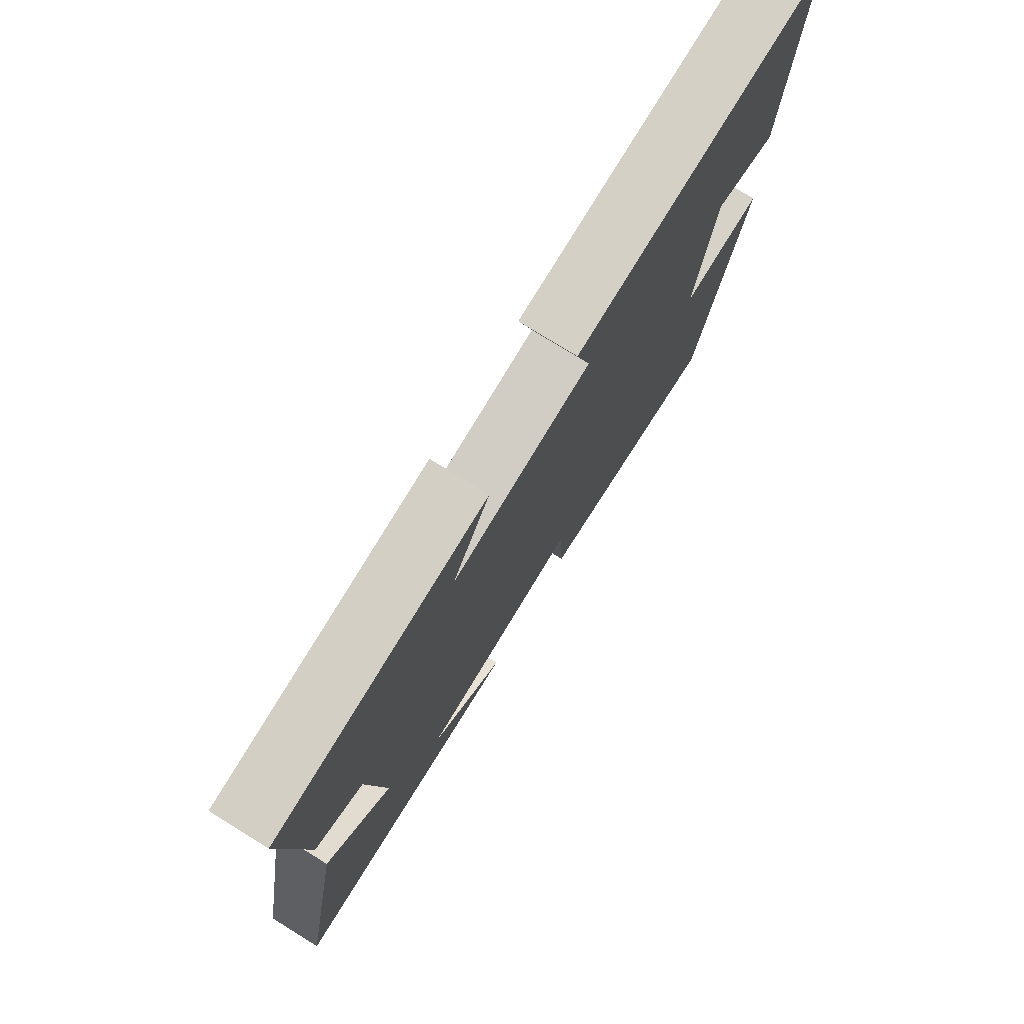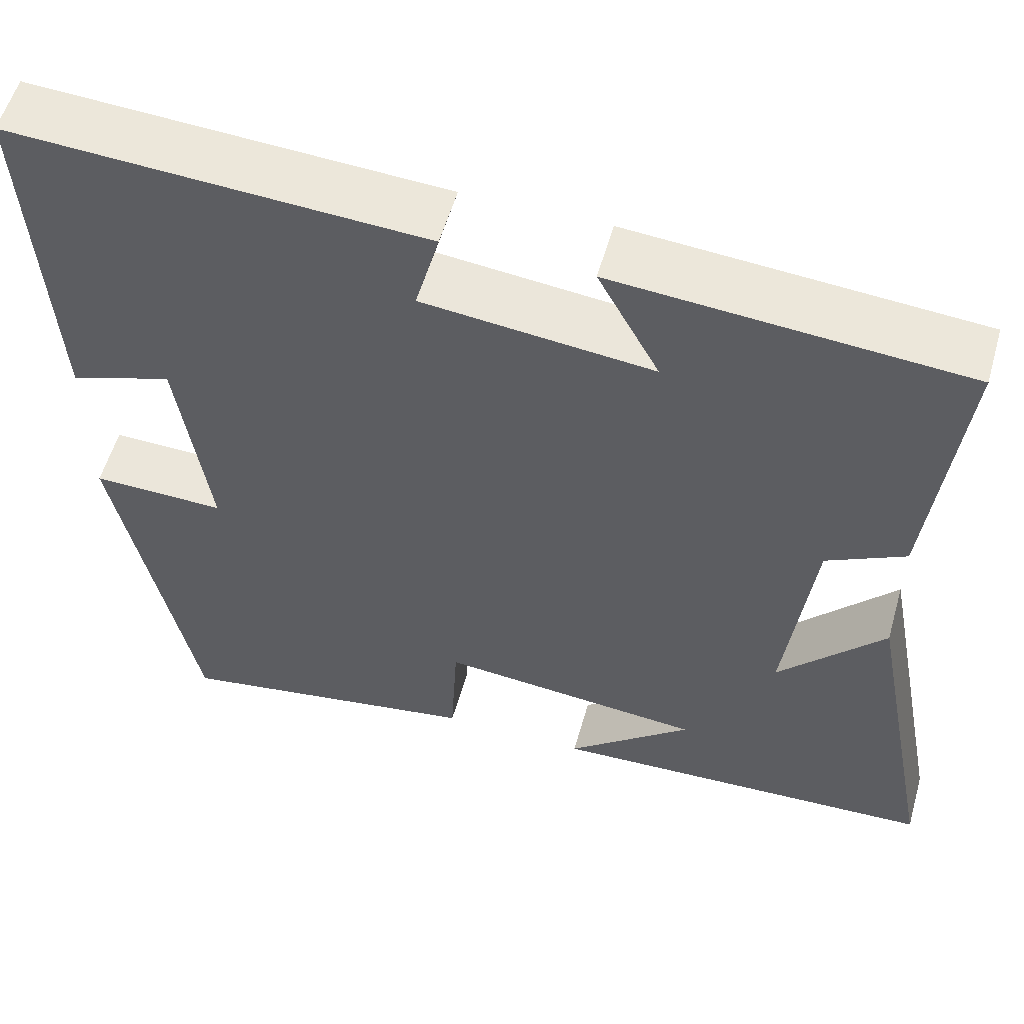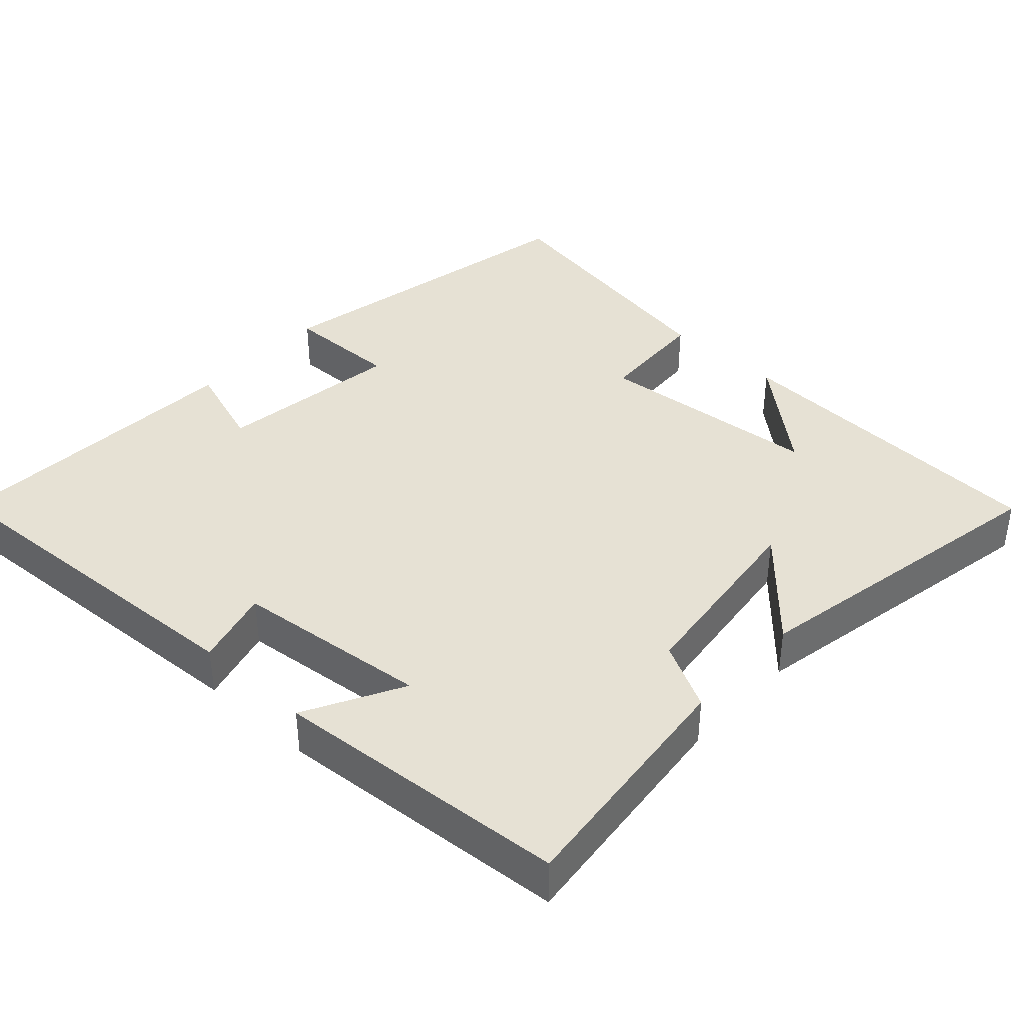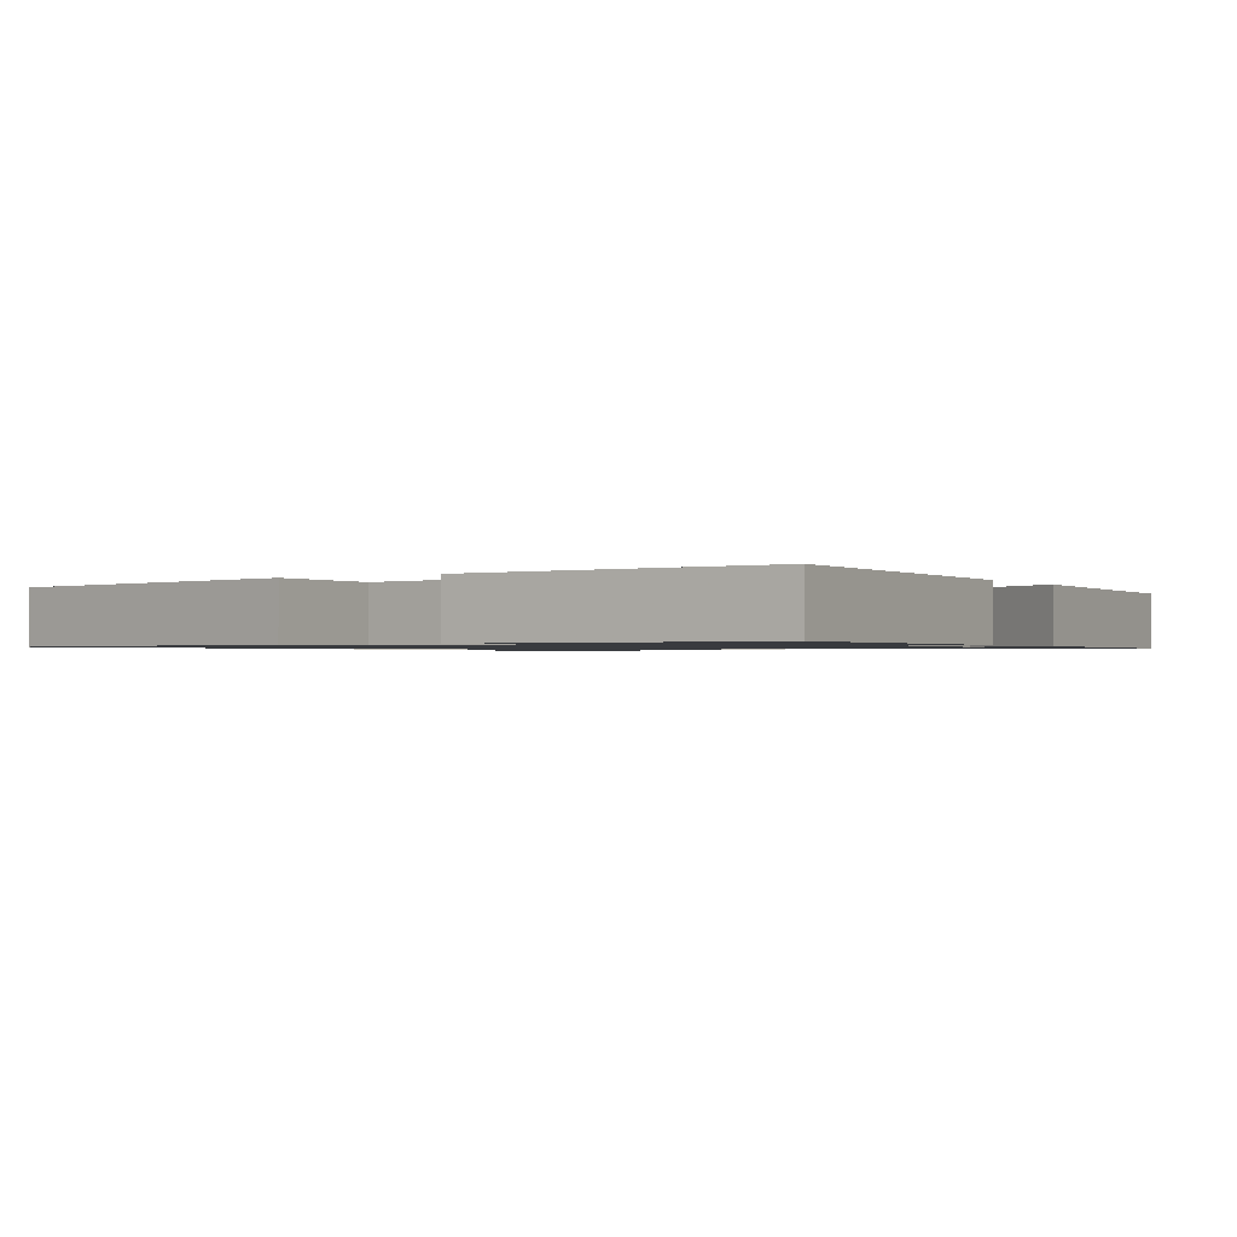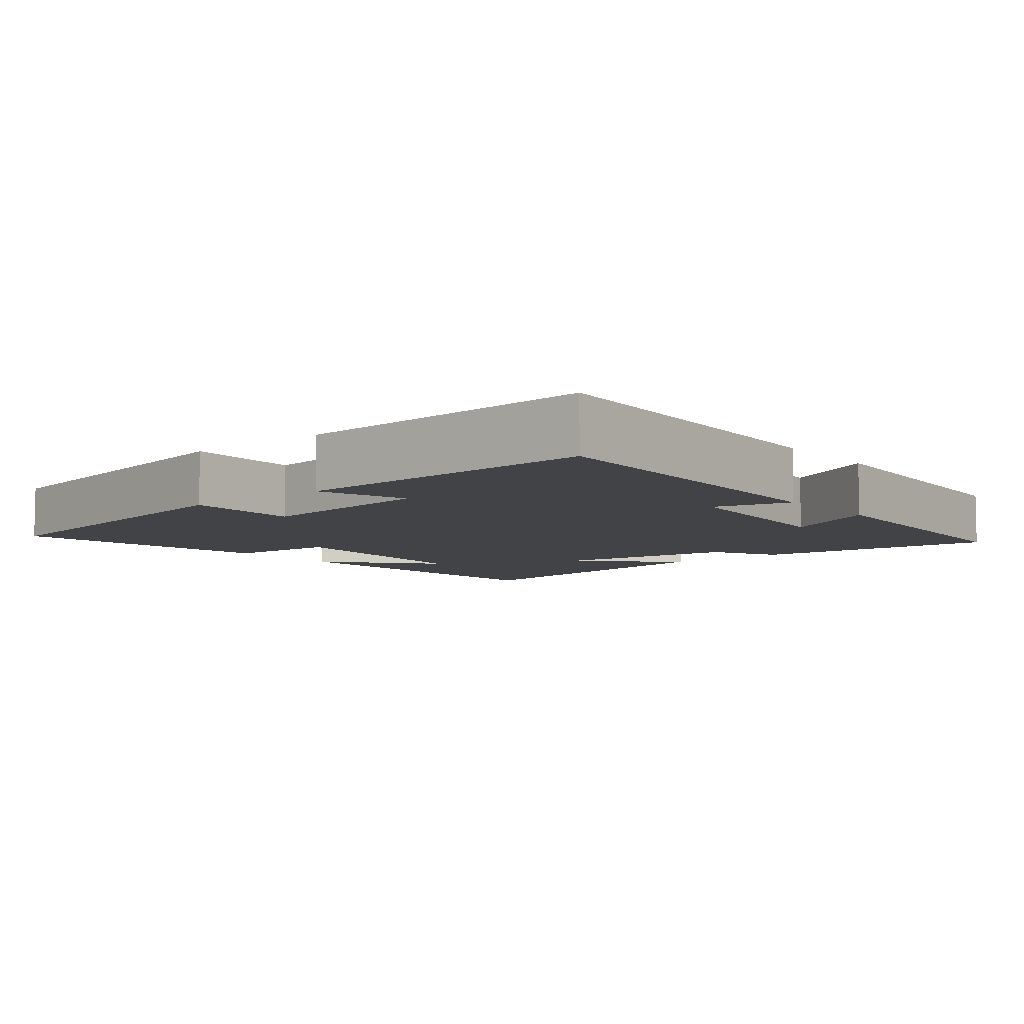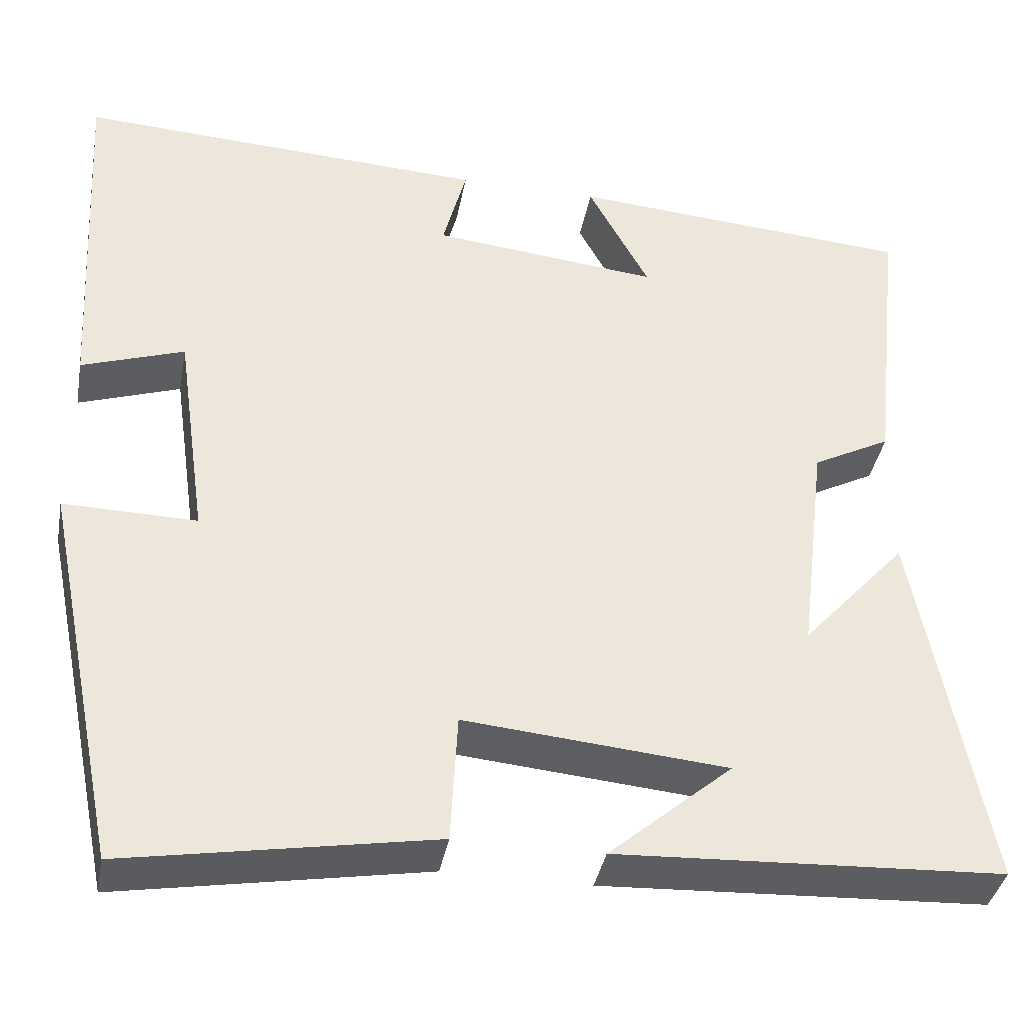
<metadata>
{"format":"obj","ext":"obj","renderer":"f3d","projection":"perspective","resolution":1024,"background":"white","views":[{"elev":76.9,"azim":121.7,"up":"+Z"},{"elev":56.0,"azim":15.9,"up":"+Z"},{"elev":39.3,"azim":42.5,"up":"+Y"},{"elev":-1.1,"azim":-58.0,"up":"+Y"},{"elev":-7.1,"azim":-50.9,"up":"+Y"},{"elev":-38.1,"azim":-10.4,"up":"+Z"}]}
</metadata>
<code>
v -0.408 0.07 -0.563
v -0.5 0.07 -0.108
v -0.343 0.07 -0.111
v -0.379 0.07 0.143
v -0.5 0.07 0.102
v -0.524 0.07 0.526
v -0.039 0.07 0.5
v -0.067 0.07 0.394
v 0.201 0.07 0.366
v 0.129 0.07 0.5
v 0.536 0.07 0.469
v 0.5 0.07 0.134
v 0.408 0.07 0.086
v 0.376 0.07 -0.18
v 0.5 0.07 -0.042
v 0.583 0.07 -0.478
v 0.127 0.07 -0.5
v 0.273 0.07 -0.375
v -0.037 0.07 -0.347
v -0.045 0.07 -0.5
v -0.408 0 -0.563
v -0.5 0 -0.108
v -0.343 0 -0.111
v -0.379 0 0.143
v -0.5 0 0.102
v -0.524 0 0.526
v -0.039 0 0.5
v -0.067 0 0.394
v 0.201 0 0.366
v 0.129 0 0.5
v 0.536 0 0.469
v 0.5 0 0.134
v 0.408 0 0.086
v 0.376 0 -0.18
v 0.5 0 -0.042
v 0.583 0 -0.478
v 0.127 0 -0.5
v 0.273 0 -0.375
v -0.037 0 -0.347
v -0.045 0 -0.5
f 1 2 3
f 20 1 3
f 19 20 3
f 18 19 3 4
f 16 17 18
f 14 15 16 18
f 13 14 18 4
f 11 12 13
f 10 11 13
f 9 10 13
f 8 9 13 4
f 6 7 8
f 5 6 8
f 4 5 8
f 23 22 21
f 23 21 40
f 23 40 39
f 24 23 39 38
f 38 37 36
f 38 36 35 34
f 24 38 34 33
f 33 32 31
f 33 31 30
f 33 30 29
f 24 33 29 28
f 28 27 26
f 28 26 25
f 28 25 24
f 1 21 22 2
f 2 22 23 3
f 3 23 24 4
f 4 24 25 5
f 5 25 26 6
f 6 26 27 7
f 7 27 28 8
f 8 28 29 9
f 9 29 30 10
f 10 30 31 11
f 11 31 32 12
f 12 32 33 13
f 13 33 34 14
f 14 34 35 15
f 15 35 36 16
f 16 36 37 17
f 17 37 38 18
f 18 38 39 19
f 19 39 40 20
f 20 40 21 1

</code>
